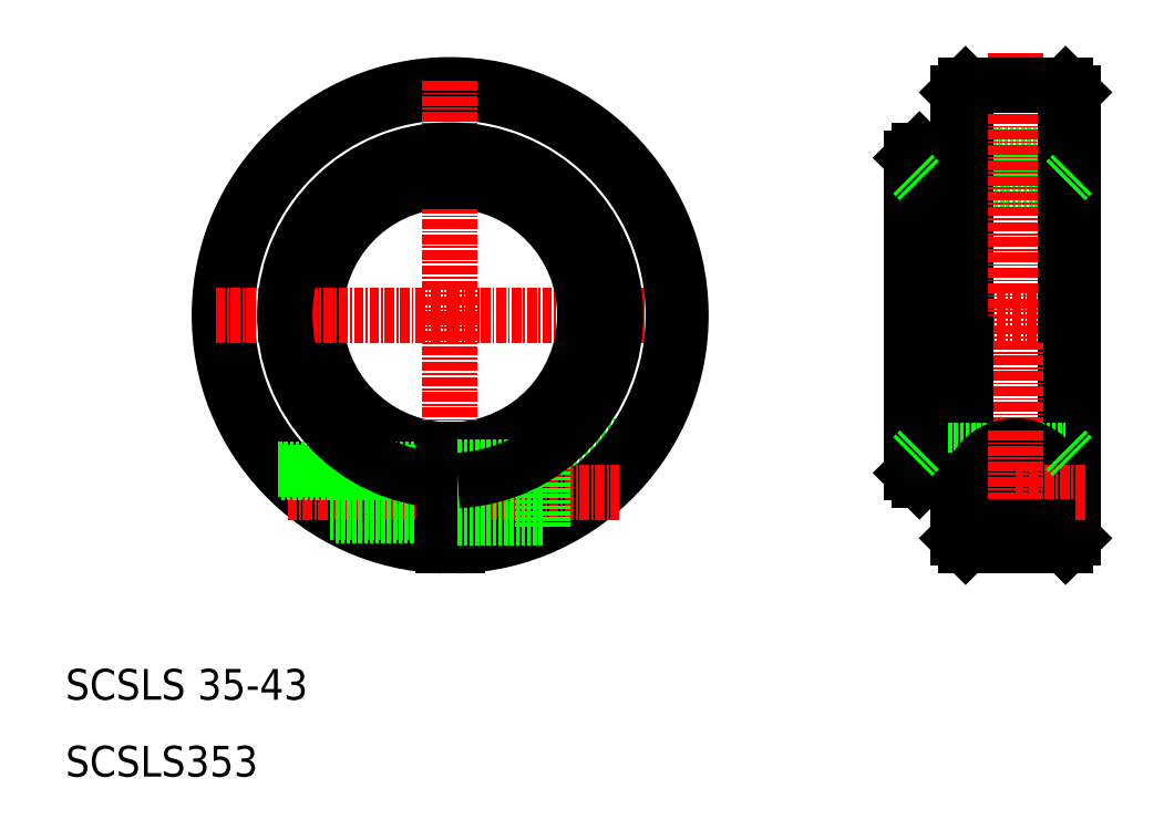
<metadata>
{"format":"dxf","ext":"dxf","renderer":"ezdxf+matplotlib","layout":"modelspace","background":"white","min_lineweight":24,"dpi":150}
</metadata>
<code>
0
SECTION
2
ENTITIES
0
LINE
8
CENTER
10
60
20
70
30
0
11
90.5
21
70
31
0
0
LINE
8
CENTER
10
81
20
47
30
0
11
69
21
47
31
0
0
LINE
8
CENTER
10
81
20
47
30
0
11
49
21
47
31
0
0
LINE
8
0
10
84.72
20
53
30
0
11
72
21
53
31
0
0
ARC
8
0
10
60
20
70
30
0
40
17.5
50
273.3
51
86.72
0
ARC
8
0
10
60
20
70
30
0
40
29
50
272
51
268
0
ARC
8
0
10
60
20
70
30
0
40
30
50
271.9
51
268.1
0
LINE
8
CENTER
10
38.85
20
47
30
0
11
82.03
21
47
31
0
0
ARC
8
0
10
60
20
70
30
0
40
17.5
50
93.28
51
266.7
0
LINE
8
CENTER
10
60
20
70
30
0
11
60
21
39.5
31
0
0
TEXT
8
0
10
10
20
10
30
0
40
4
1
SCSLS353
0
TEXT
8
0
10
10
20
20
30
0
40
4
1
SCSLS 35-43
0
LINE
8
0
10
45.03
20
44
30
0
11
59
21
44
31
0
0
LINE
8
0
10
44.36
20
44.4
30
0
11
59
21
44.4
31
0
0
LINE
8
0
10
38
20
49.6
30
0
11
59
21
49.6
31
0
0
LINE
8
0
10
37.64
20
50
30
0
11
59
21
50
31
0
0
LINE
8
0
10
72
20
52
30
0
11
72
21
45.5
31
0
0
LINE
8
0
10
59
20
40.02
30
0
11
59
21
52.53
31
0
0
LINE
8
0
10
61
20
40.02
30
0
11
61
21
52.53
31
0
0
LINE
8
0
10
61
20
40.02
30
0
11
61
21
51.03
31
0
0
LINE
8
0
10
61
20
43.7
30
0
11
72
21
43.7
31
0
0
LINE
8
0
10
72
20
42.5
30
0
11
72
21
47
31
0
0
LINE
8
0
10
61
20
50.3
30
0
11
72
21
50.3
31
0
0
LINE
8
0
10
72
20
53
30
0
11
72
21
52
31
0
0
LINE
8
CENTER
10
60
20
100.5
30
0
11
60
21
70
31
0
0
LINE
8
CENTER
10
29.5
20
70
30
0
11
60
21
70
31
0
0
LINE
8
0
10
61
20
91
30
0
11
59
21
91
31
0
0
LINE
8
0
10
59
20
87.47
30
0
11
59
21
91
31
0
0
LINE
8
0
10
61
20
87.47
30
0
11
61
21
91
31
0
0
LINE
8
0
10
141
20
70
30
0
11
141
21
41
31
0
0
LINE
8
0
10
140
20
40
30
0
11
140
21
70
31
0
0
LINE
8
CENTER
10
133.5
20
39.5
30
0
11
133.5
21
70
31
0
0
LINE
8
0
10
126
20
70
30
0
11
126
21
48.5
31
0
0
LINE
8
0
10
127
20
40
30
0
11
127
21
70
31
0
0
LINE
8
0
10
120
20
49.5
30
0
11
120
21
70
31
0
0
LINE
8
0
10
126
20
70
30
0
11
126
21
48.5
31
0
0
CIRCLE
8
0
10
133.5
20
47
30
0
40
2.458
0
LINE
8
0
10
127
20
40
30
0
11
140
21
40
31
0
0
LINE
8
CENTER
10
124.5
20
47
30
0
11
133.5
21
47
31
0
0
LINE
8
0
10
121
20
52.5
30
0
11
140
21
52.5
31
0
0
CIRCLE
8
0
10
133.5
20
47
30
0
40
3
0
CIRCLE
8
0
10
133.5
20
47
30
0
40
3.35
0
ARC
8
0
10
133.5
20
47
30
0
40
6
50
311.5
51
228.5
0
LINE
8
0
10
126
20
48.5
30
0
11
126
21
41
31
0
0
LINE
8
0
10
127
20
40
30
0
11
126
21
41
31
0
0
LINE
8
0
10
126
20
48.5
30
0
11
121
21
48.5
31
0
0
LINE
8
CENTER
10
133.5
20
55
30
0
11
133.5
21
39
31
0
0
LINE
8
0
10
140
20
40
30
0
11
141
21
41
31
0
0
LINE
8
CENTER
10
142.5
20
47
30
0
11
133.5
21
47
31
0
0
LINE
8
CENTER
10
117
20
70
30
0
11
144
21
70
31
0
0
LINE
8
0
10
126
20
91
30
0
11
141
21
91
31
0
0
LINE
8
0
10
127
20
100
30
0
11
133.5
21
100
31
0
0
LINE
8
0
10
121
20
87.5
30
0
11
140
21
87.5
31
0
0
LINE
8
0
10
127
20
100
30
0
11
127
21
70
31
0
0
LINE
8
0
10
126
20
91.5
30
0
11
126
21
99
31
0
0
LINE
8
0
10
120
20
90.5
30
0
11
120
21
70
31
0
0
LINE
8
0
10
126
20
70
30
0
11
126
21
91.5
31
0
0
LINE
8
0
10
126
20
91.5
30
0
11
121
21
91.5
31
0
0
LINE
8
0
10
127
20
100
30
0
11
126
21
99
31
0
0
LINE
8
CENTER
10
133.5
20
104.2
30
0
11
133.5
21
70
31
0
0
LINE
8
0
10
140
20
100
30
0
11
140
21
70
31
0
0
LINE
8
0
10
141
20
70
30
0
11
141
21
99
31
0
0
LINE
8
0
10
140
20
100
30
0
11
141
21
99
31
0
0
LINE
8
0
10
140
20
100
30
0
11
133.5
21
100
31
0
0
LINE
8
0
10
140
20
87.5
30
0
11
141
21
88.5
31
0
0
LINE
8
0
10
120
20
49.5
30
0
11
121
21
48.5
31
0
0
LINE
8
0
10
121
20
91.5
30
0
11
120
21
90.5
31
0
0
LINE
8
0
10
121
20
91.5
30
0
11
121
21
48.5
31
0
0
LINE
8
0
10
121
20
87.5
30
0
11
120
21
88.5
31
0
0
LINE
8
0
10
121
20
52.5
30
0
11
120
21
51.5
31
0
0
LINE
8
0
10
140
20
52.5
30
0
11
141
21
51.5
31
0
0
ARC
8
0
10
60
20
70
30
0
40
21.5
50
272.7
51
267.3
0
LINE
8
0
10
129.5
20
42.5
30
0
11
137.5
21
42.5
31
0
0
ENDSEC
0
EOF

</code>
